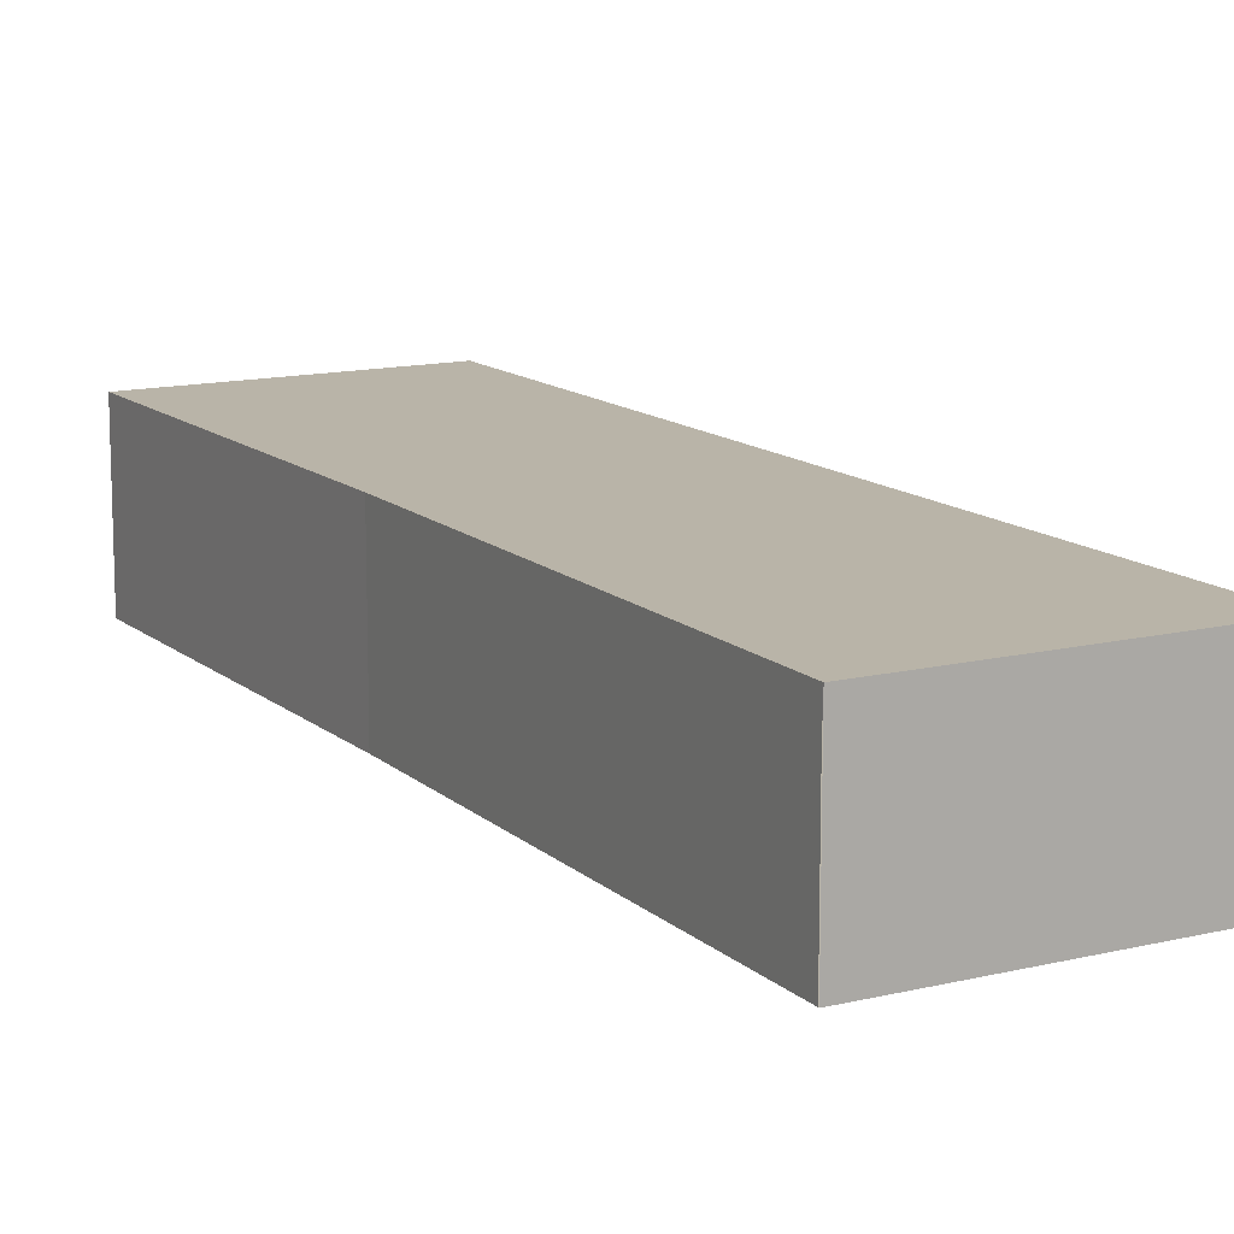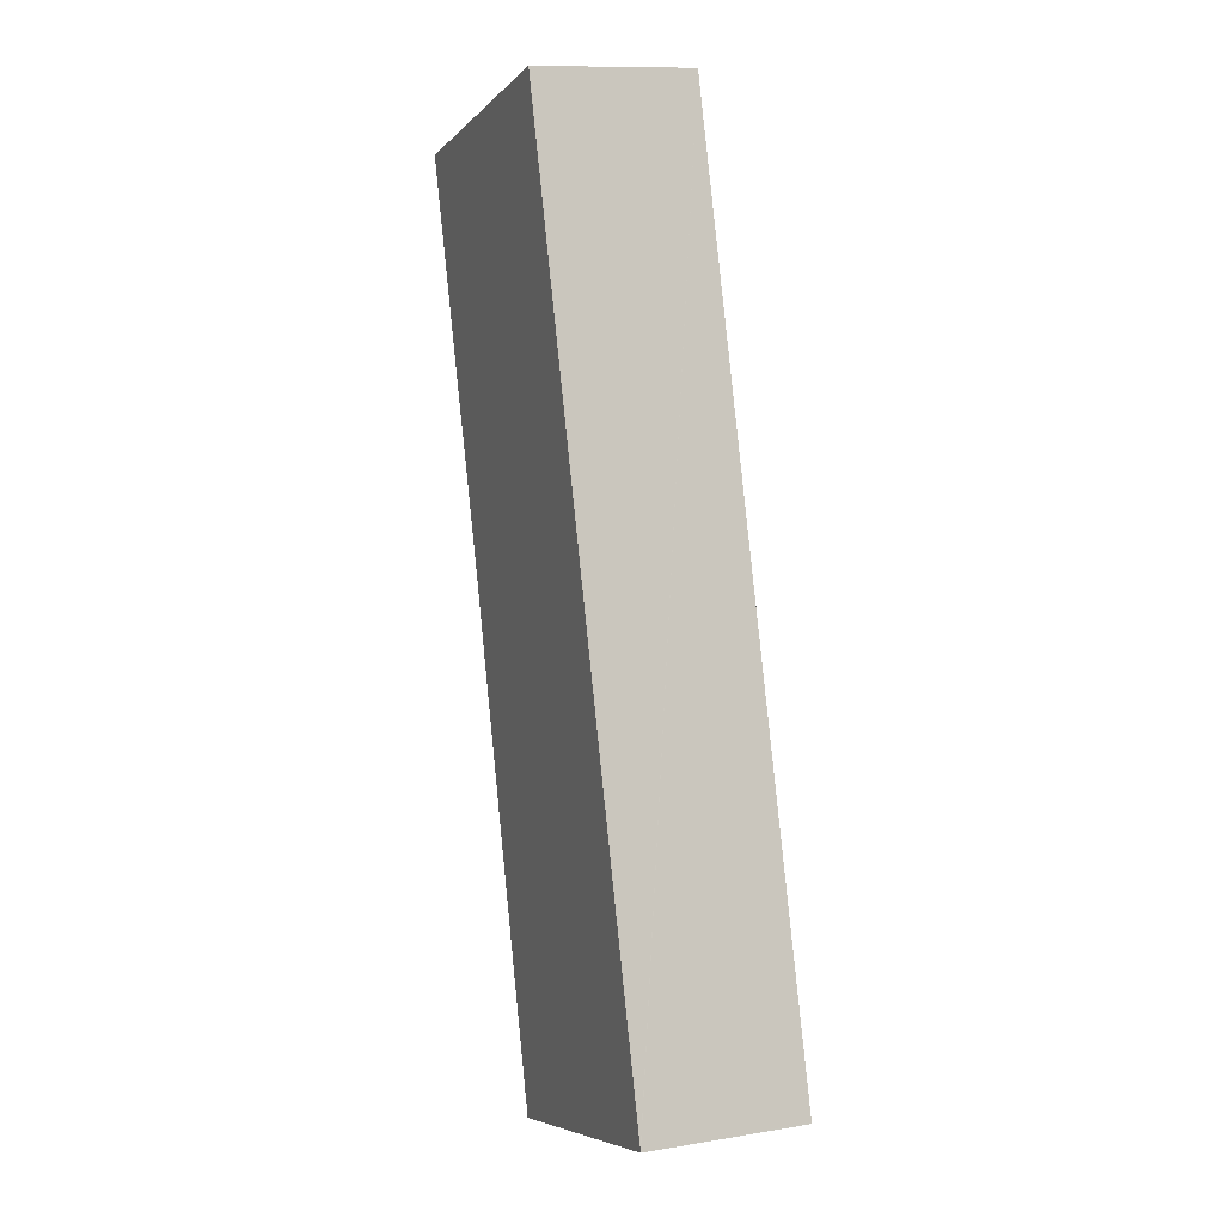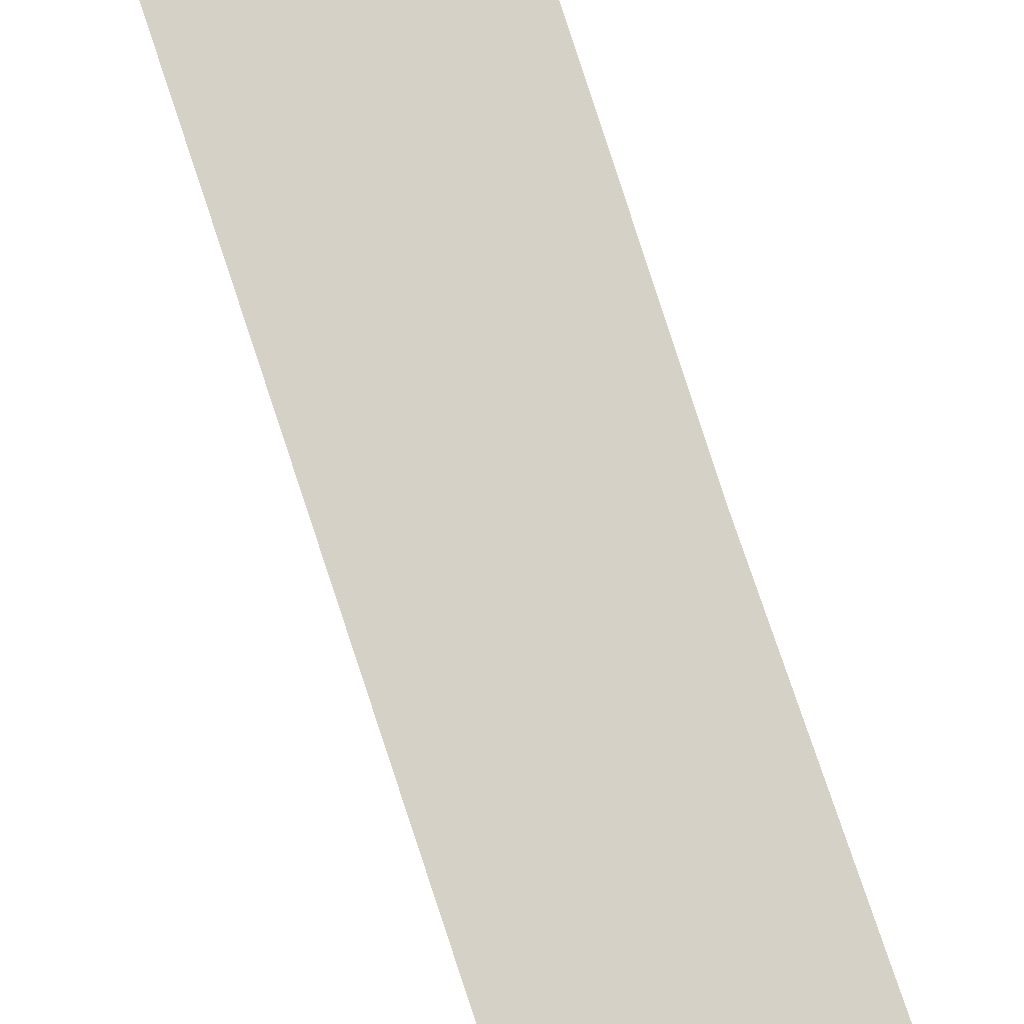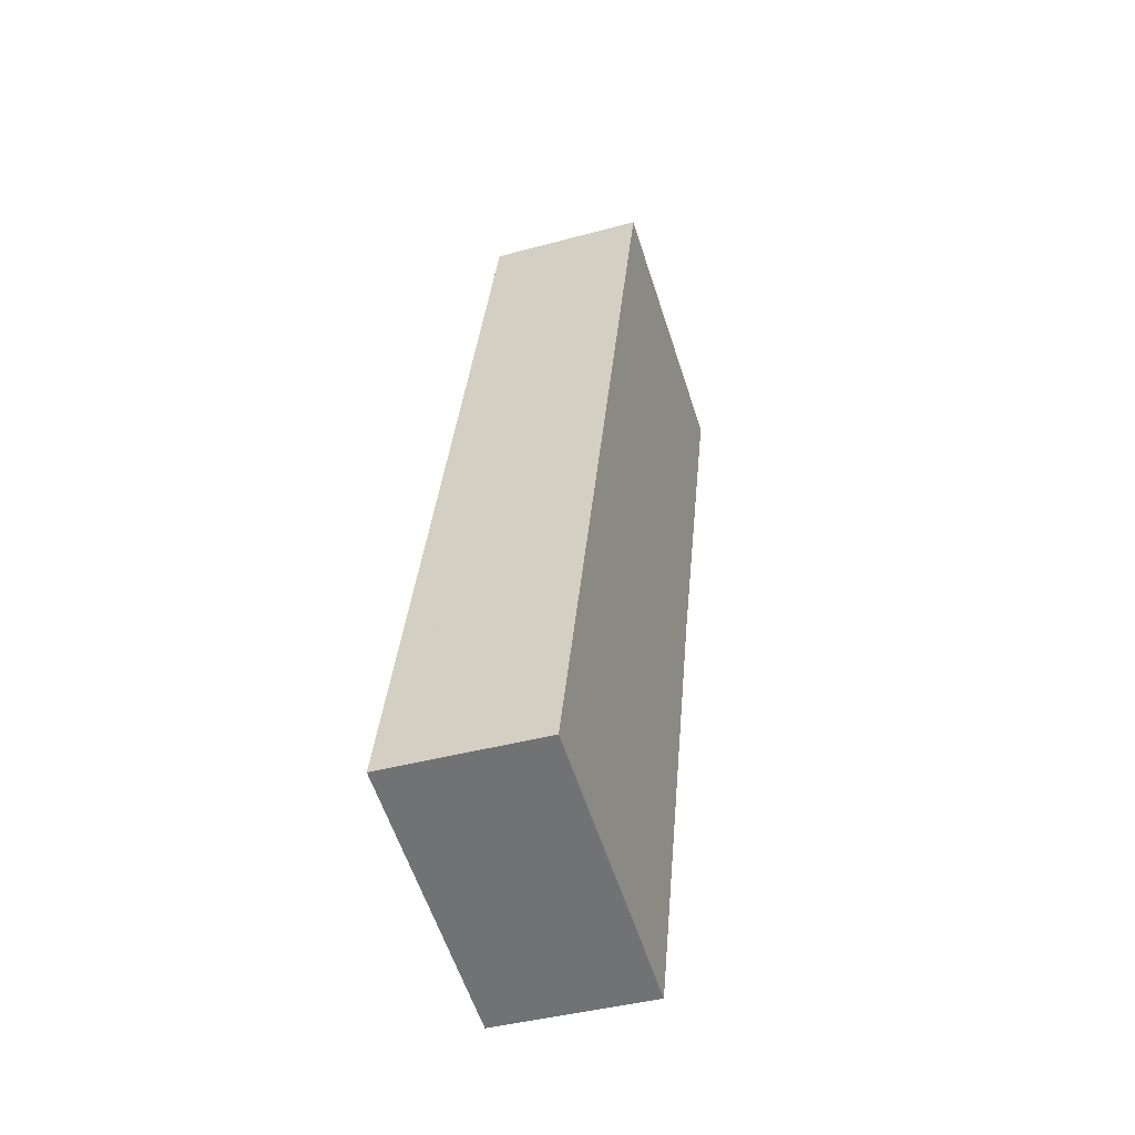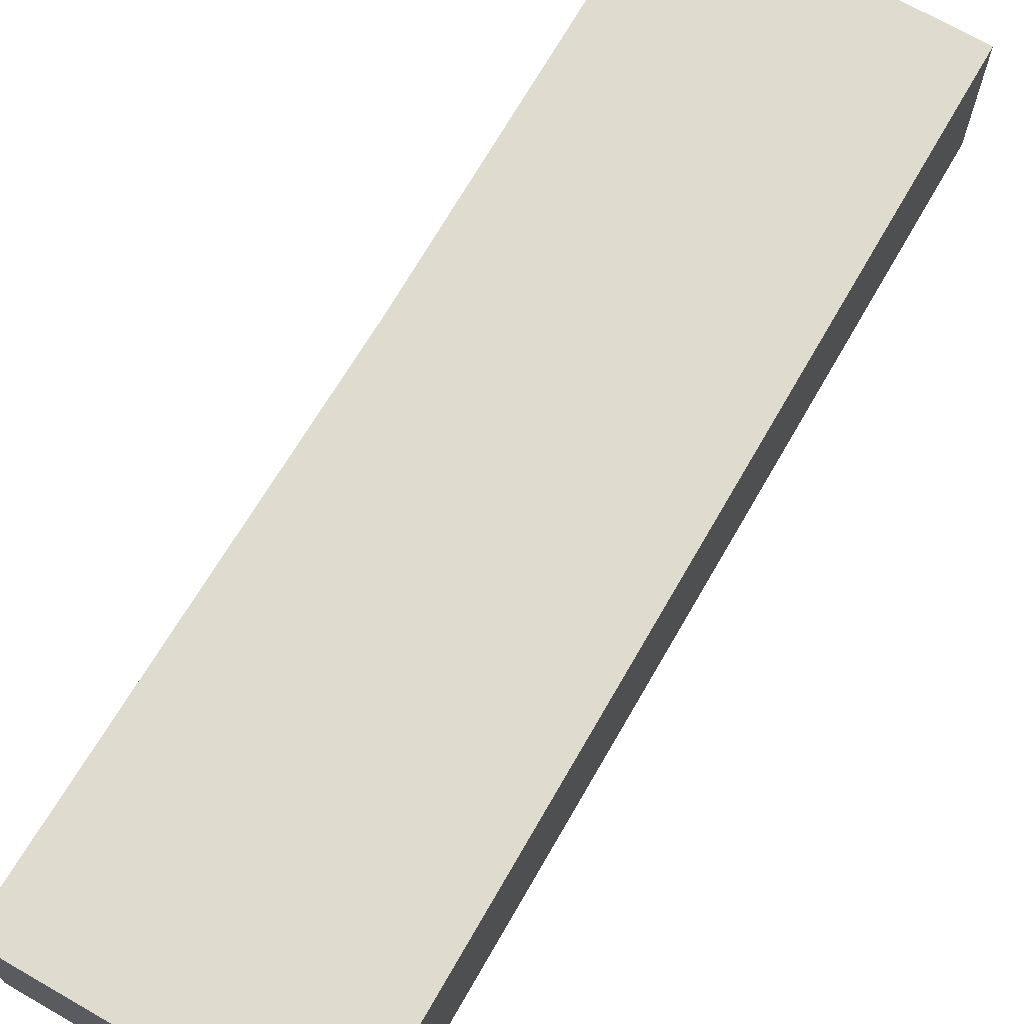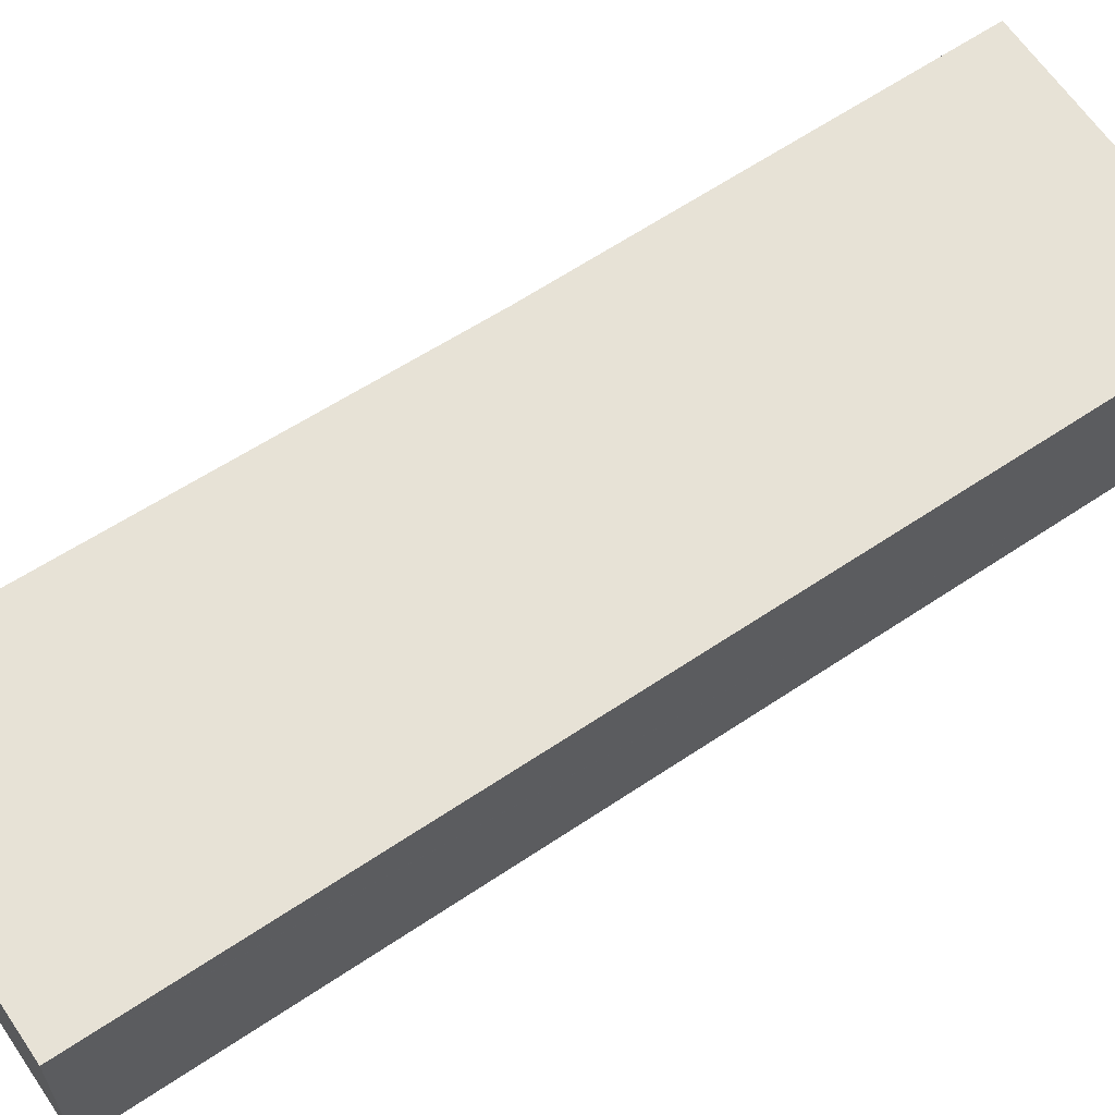
<metadata>
{"format":"obj","ext":"obj","renderer":"f3d","projection":"perspective","resolution":1024,"background":"white","views":[{"elev":13.1,"azim":166.7,"up":"+Y"},{"elev":11.2,"azim":-112.0,"up":"+Z"},{"elev":79.2,"azim":-2.6,"up":"+Y"},{"elev":-40.9,"azim":-71.6,"up":"+Z"},{"elev":70.5,"azim":-134.1,"up":"+Y"},{"elev":63.5,"azim":-108.1,"up":"+Y"}]}
</metadata>
<code>
v  0 2.412 1.477e-16
v  4.202 2.412 -1.186
v  4.198 2.412 -1.203
v  6.201 2.412 6.392
v  7.907 2.412 12.35
v  0.008 2.412 0.027
v  3.868 2.412 13.5
v  3.868 -8.268e-16 13.5
v  7.907 -7.56e-16 12.35
v  6.201 -3.914e-16 6.392
v  4.202 7.262e-17 -1.186
v  4.198 7.366e-17 -1.203
v  0 0 0
v  0.008 -1.653e-18 0.027
g defaultobject
f 1 2 3
f 2 1 4
f 4 1 5
f 5 1 6
f 7 5 6
f 8 5 7
f 5 8 9
f 9 4 5
f 4 9 10
f 10 2 4
f 2 10 11
f 12 1 3
f 1 12 13
f 6 8 7
f 8 6 1
f 8 1 14
f 14 1 13
f 11 13 12
f 13 11 10
f 13 10 14
f 14 10 8
f 8 10 9

</code>
